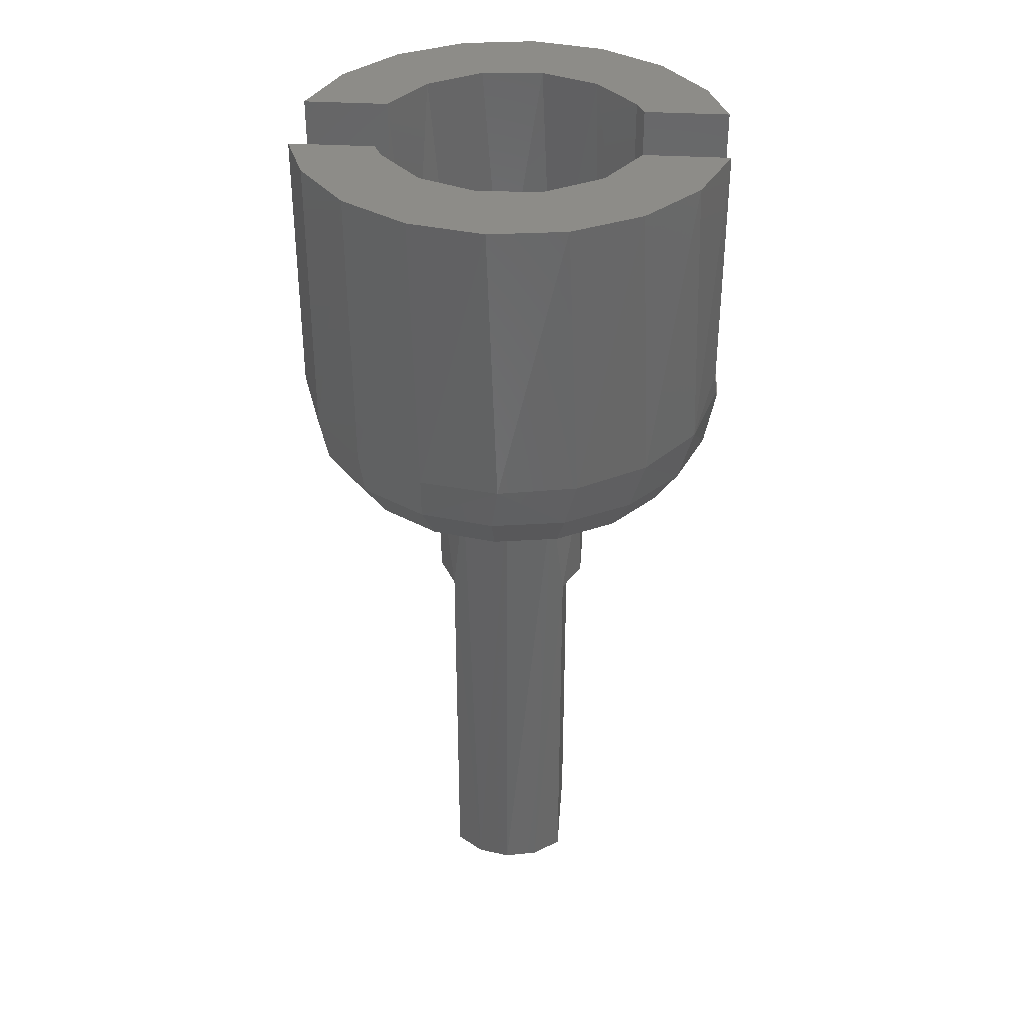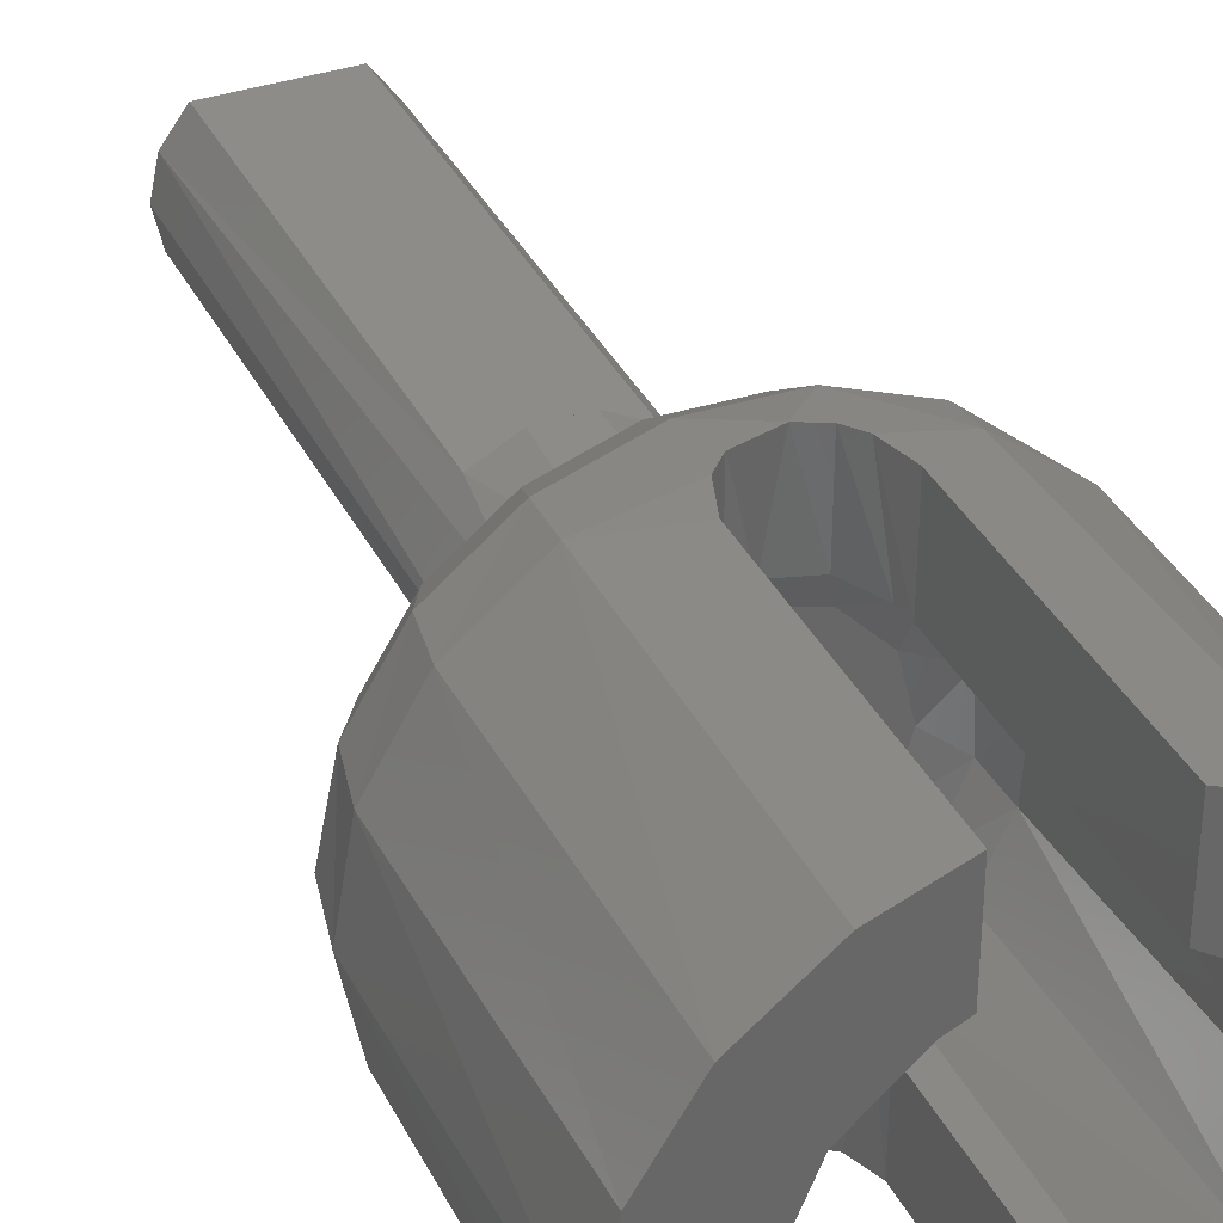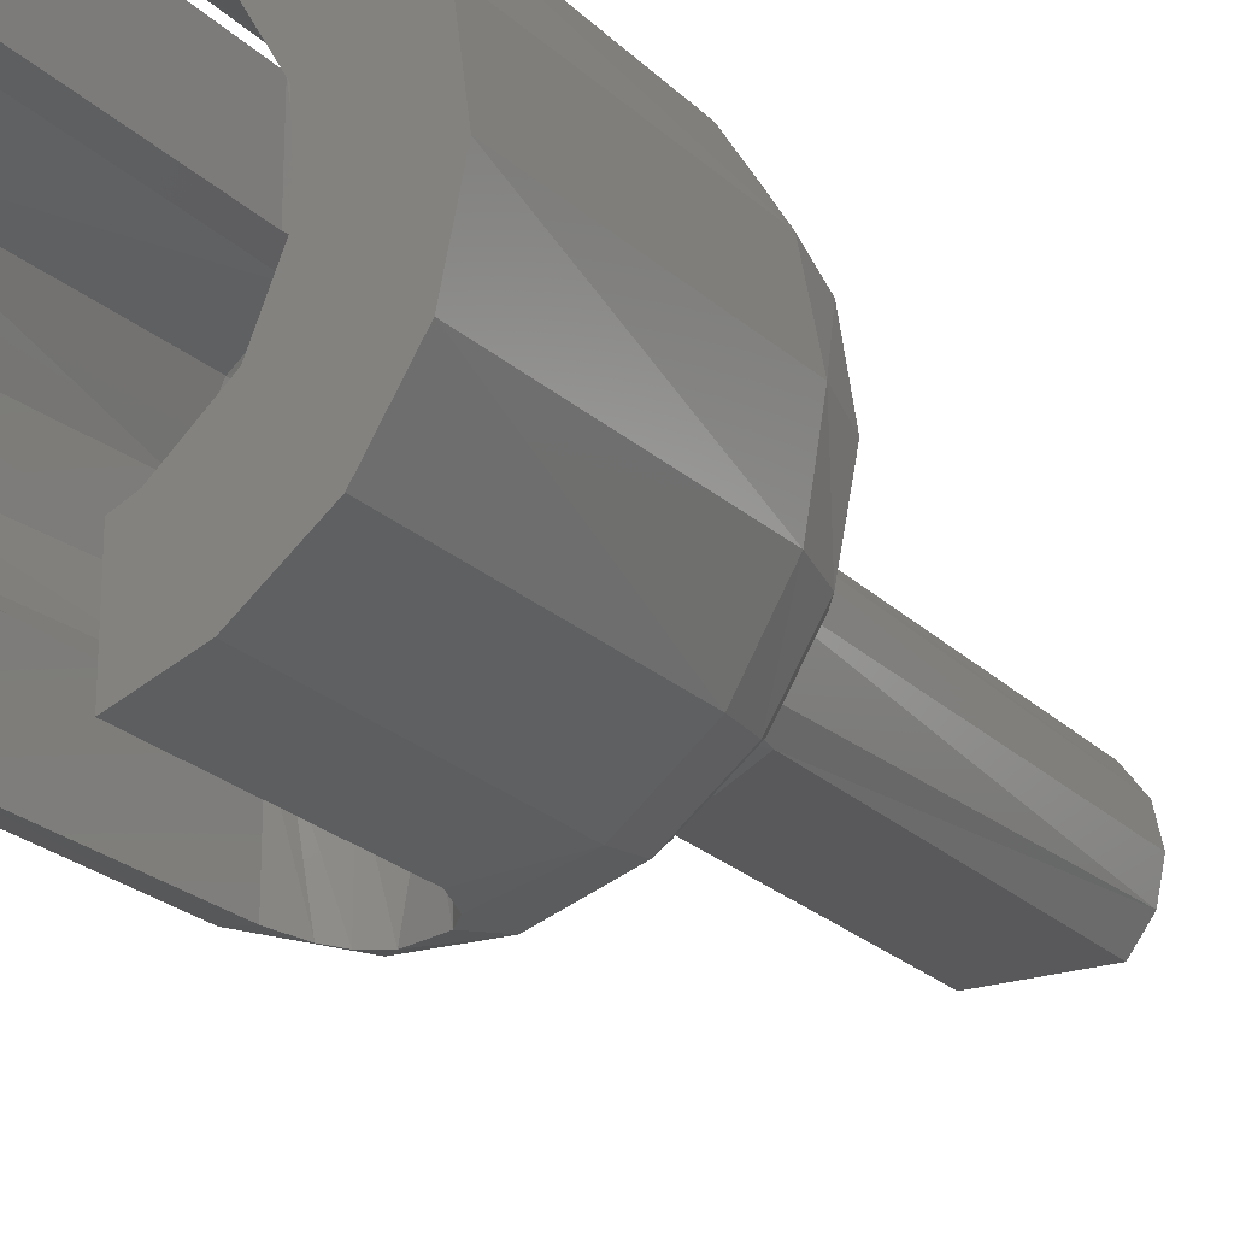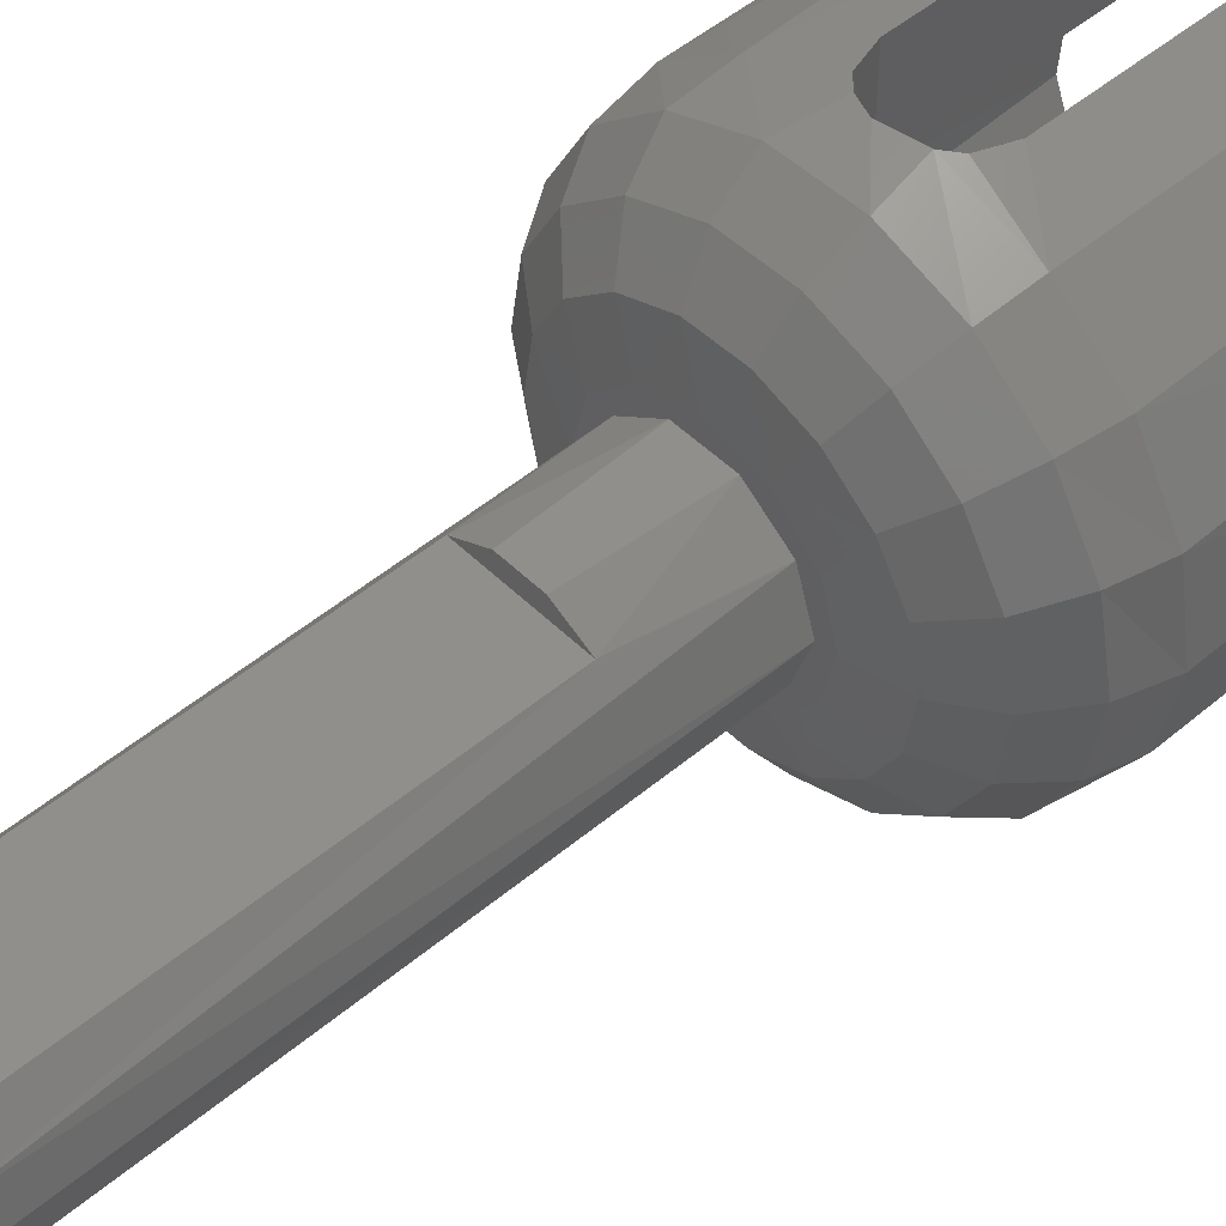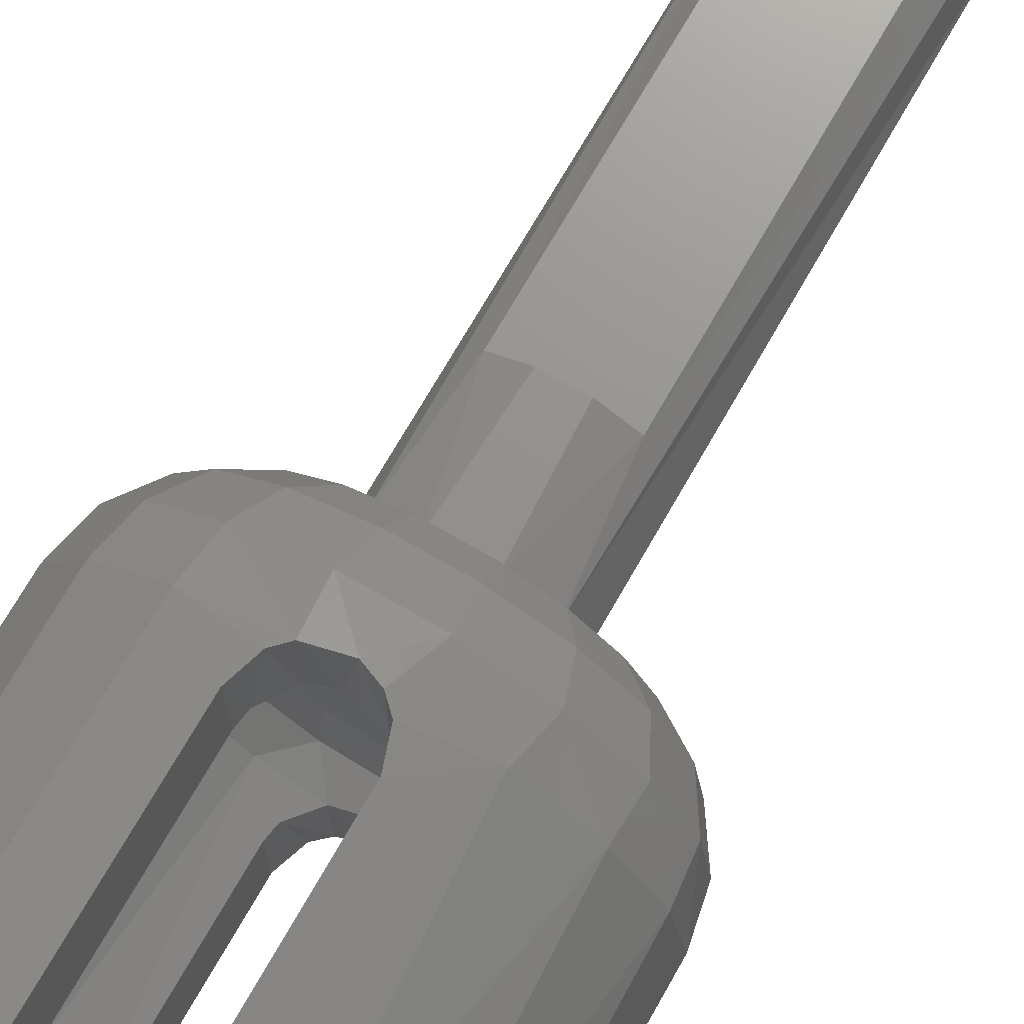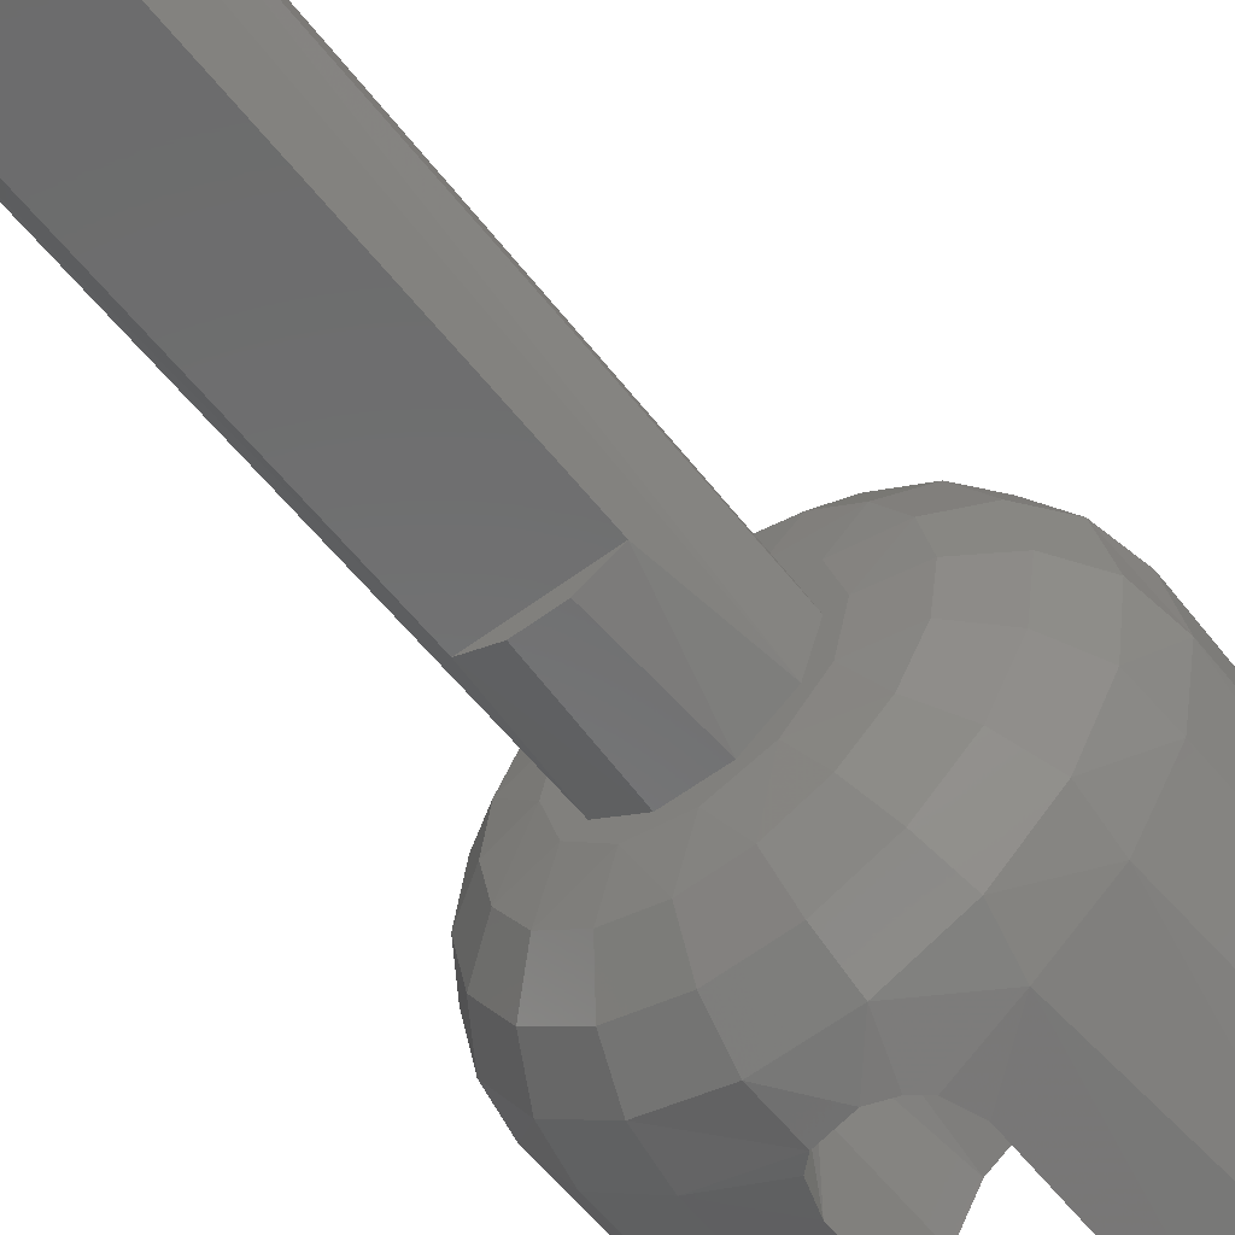
<metadata>
{"format":"stl","ext":"stl","renderer":"f3d","projection":"perspective","resolution":1024,"background":"white","views":[{"elev":36.3,"azim":94.2,"up":"+Z"},{"elev":36.3,"azim":-24.0,"up":"+Y"},{"elev":-22.1,"azim":31.4,"up":"+Y"},{"elev":49.6,"azim":-132.8,"up":"+Y"},{"elev":71.2,"azim":29.7,"up":"+Y"},{"elev":-58.2,"azim":-142.2,"up":"+Y"}]}
</metadata>
<code>
# stl→obj: 208 verts, 412 faces
v -1.323 1.5 10
v -1.323 1.5 0
v -1.823 0.8229 0
v -1.618 1.176 13
v -0.618 1.902 13
v -0.4772 1.942 10
v 1.323 1.5 10
v 0.4772 1.942 10
v 0.618 1.902 13
v 1.618 1.176 13
v 1.823 0.8229 0
v 1.323 1.5 0
v -2 2.449e-16 13
v -2 2.449e-16 0
v 2 0 13
v 2 0 0
v 1.323 -1.5 10
v 1.323 -1.5 0
v 1.823 -0.8229 0
v 1.618 -1.176 13
v 0.618 -1.902 13
v 0.4772 -1.942 10
v -1.323 -1.5 10
v -0.4772 -1.942 10
v -0.618 -1.902 13
v -1.618 -1.176 13
v -1.823 -0.8229 0
v -1.323 -1.5 0
v 2.22e-16 1.5 10
v -8.882e-16 -1.5 10
v -1.2 5.265 23
v -2.589 4.739 23
v -1.2 3.181 23
v -4.04 3.583 23
v -1.63 2.984 23
v -5.015 2.003 23
v -2.778 1.961 23
v -3.357 0.5365 23
v -5.397 0.1875 23
v -3.25 -0.9974 23
v -5.142 -1.651 23
v -2.479 -2.327 23
v -4.279 -3.294 23
v -1.2 -3.181 23
v -2.912 -4.548 23
v -1.2 -5.265 23
v 2.912 4.548 23
v 1.2 5.265 23
v 4.279 3.294 23
v 1.2 3.181 23
v 5.142 1.651 23
v 2.479 2.327 23
v 3.25 0.9974 23
v 5.397 -0.1875 23
v 3.357 -0.5365 23
v 5.015 -2.003 23
v 2.778 -1.961 23
v 4.04 -3.583 23
v 1.63 -2.984 23
v 1.2 -3.181 23
v 1.2 -5.265 23
v 2.589 -4.739 23
v -1.63 2.984 16
v -0.6633 3.335 16
v -1.14 3.203 16.63
v -1.2 3.181 17
v 1.931 2.799 16
v 1.14 3.203 16.63
v 0.6633 3.335 16
v 1.2 3.181 17
v 2.882 1.804 16
v 3.361 0.5142 16
v 3.289 -0.86 16
v 2.679 -2.093 16
v 1.63 -2.984 16
v 0.6633 -3.335 16
v 1.14 -3.203 16.63
v 1.2 -3.181 17
v -1.931 -2.799 16
v -1.14 -3.203 16.63
v -0.6633 -3.335 16
v -1.2 -3.181 17
v -2.882 -1.804 16
v -3.361 -0.5142 16
v -3.289 0.86 16
v -2.679 2.093 16
v -2.589 4.739 16
v -1.2 5.265 17
v -0.9644 5.313 16.29
v -0.6633 5.359 16
v 0.6633 5.359 16
v 0.9644 5.313 16.29
v 2.508 4.782 16
v 1.2 5.265 17
v 4.031 3.593 16
v 5.038 1.944 16
v 5.4 0.0461 16
v 5.07 -1.858 16
v 2.589 -4.739 16
v 4.092 -3.524 16
v 1.2 -5.265 17
v 0.9644 -5.313 16.29
v 0.6633 -5.359 16
v -0.6633 -5.359 16
v -0.9644 -5.313 16.29
v -2.508 -4.782 16
v -1.2 -5.265 17
v -4.031 -3.593 16
v -5.038 -1.944 16
v -5.4 -0.0461 16
v -5.07 1.858 16
v -4.092 3.524 16
v 1.151 -2.106 13
v 2.05 -1.249 13
v 2.663 -2.344 13.23
v -1.151 2.106 13
v -0.5335 3.508 13.23
v 0.05663 2.399 13
v 1.018 5.07 14.85
v 0.1837 5.391 15.81
v 2.399 -0.05663 13
v 3.305 -1.292 13.23
v 2.106 1.151 13
v 3.362 1.134 13.23
v 4.9 1.654 14.85
v 1.249 2.05 13
v 2.771 2.216 13.23
v 4.039 3.23 14.85
v 2.691 4.417 14.85
v 0.6984 3.479 13.23
v -0.7776 5.113 14.85
v -2.479 4.539 14.85
v -2.168 3.968 13.88
v -0.6798 4.47 13.88
v -1.701 3.114 13.23
v 2.479 -4.539 14.85
v 3.882 -3.417 14.85
v 4.817 -1.883 14.85
v 5.17 -0.122 14.85
v 3.394 -2.987 13.88
v 2.168 -3.968 13.88
v 1.701 -3.114 13.23
v 4.211 -1.646 13.88
v 4.52 -0.1067 13.88
v 3.547 -0.08372 13.23
v 4.284 1.446 13.88
v 3.531 2.824 13.88
v 2.352 3.861 13.88
v 1.846 3.03 13.23
v 0.89 4.433 13.88
v -2.05 1.249 13
v -2.663 2.344 13.23
v 0.5335 -3.508 13.23
v -0.05663 -2.399 13
v -1.018 -5.07 14.85
v -0.1837 -5.391 15.81
v -2.399 0.05663 13
v -3.305 1.292 13.23
v -2.106 -1.151 13
v -3.362 -1.134 13.23
v -4.9 -1.654 14.85
v -1.249 -2.05 13
v -2.771 -2.216 13.23
v -4.039 -3.23 14.85
v -2.691 -4.417 14.85
v -0.6984 -3.479 13.23
v 0.7776 -5.113 14.85
v 0.6798 -4.47 13.88
v -3.882 3.417 14.85
v -4.817 1.883 14.85
v -5.17 0.122 14.85
v -3.394 2.987 13.88
v -4.211 1.646 13.88
v -4.52 0.1067 13.88
v -3.547 0.08372 13.23
v -4.284 -1.446 13.88
v -3.531 -2.824 13.88
v -2.352 -3.861 13.88
v -1.846 -3.03 13.23
v -0.89 -4.433 13.88
v 2.525 -1.81 15.29
v 2.05 -1.249 15
v 1.151 -2.106 15
v 1.49 -2.727 15.29
v 0.05663 2.399 15
v -0.159 3.103 15.29
v -1.151 2.106 15
v 3.061 -0.5355 15.29
v 2.99 0.8455 15.29
v 2.399 -0.05663 15
v 2.327 2.059 15.29
v 2.106 1.151 15
v 1.203 2.865 15.29
v 1.249 2.05 15
v -1.49 2.727 15.29
v -0.1549 3.378 15.81
v -2.525 1.81 15.29
v -2.05 1.249 15
v -0.05663 -2.399 15
v 0.159 -3.103 15.29
v -3.061 0.5355 15.29
v -2.99 -0.8455 15.29
v -2.399 0.05663 15
v -2.327 -2.059 15.29
v -2.106 -1.151 15
v -1.203 -2.865 15.29
v -1.249 -2.05 15
v 0.1549 -3.378 15.81
f 1 2 3
f 1 3 4
f 1 4 5
f 1 5 6
f 7 8 9
f 7 9 10
f 7 10 11
f 7 11 12
f 4 3 13
f 13 3 14
f 9 8 5
f 5 8 6
f 15 16 10
f 10 16 11
f 17 18 19
f 17 19 20
f 17 20 21
f 17 21 22
f 23 24 25
f 23 25 26
f 23 26 27
f 23 27 28
f 20 19 15
f 15 19 16
f 25 24 21
f 21 24 22
f 13 14 26
f 26 14 27
f 16 3 11
f 11 3 2
f 11 2 12
f 3 16 14
f 14 16 19
f 14 19 27
f 27 19 18
f 27 18 28
f 2 1 12
f 12 1 29
f 12 29 7
f 8 7 6
f 6 7 29
f 6 29 1
f 17 30 18
f 18 30 23
f 18 23 28
f 24 23 22
f 22 23 30
f 22 30 17
f 31 32 33
f 33 32 34
f 33 34 35
f 35 34 36
f 35 36 37
f 37 36 38
f 38 36 39
f 38 39 40
f 40 39 41
f 40 41 42
f 42 41 43
f 42 43 44
f 43 45 44
f 44 45 46
f 47 48 49
f 49 48 50
f 49 50 51
f 51 50 52
f 51 52 53
f 51 53 54
f 54 53 55
f 54 55 56
f 56 55 57
f 56 57 58
f 58 57 59
f 58 59 60
f 61 62 60
f 60 62 58
f 63 64 65
f 63 65 66
f 63 66 33
f 63 33 35
f 67 68 69
f 68 67 70
f 53 52 71
f 72 53 71
f 55 53 72
f 73 55 72
f 57 55 73
f 71 52 67
f 67 52 50
f 67 50 70
f 73 74 57
f 57 74 75
f 57 75 59
f 75 76 77
f 75 77 78
f 75 78 60
f 75 60 59
f 79 80 81
f 80 79 82
f 40 42 83
f 84 40 83
f 38 40 84
f 85 38 84
f 37 38 85
f 83 42 79
f 79 42 44
f 79 44 82
f 85 86 37
f 37 86 63
f 37 63 35
f 87 32 31
f 87 31 88
f 87 88 89
f 87 89 90
f 91 92 93
f 94 93 92
f 47 49 95
f 96 95 49
f 49 51 96
f 97 96 51
f 51 54 97
f 98 97 54
f 94 48 93
f 93 48 47
f 93 47 95
f 62 99 58
f 58 99 100
f 58 100 56
f 56 100 98
f 56 98 54
f 99 62 61
f 99 61 101
f 99 101 102
f 99 102 103
f 104 105 106
f 107 106 105
f 45 43 108
f 109 108 43
f 43 41 109
f 110 109 41
f 41 39 110
f 111 110 39
f 107 46 106
f 106 46 45
f 106 45 108
f 32 87 34
f 34 87 112
f 34 112 36
f 36 112 111
f 36 111 39
f 113 114 115
f 116 117 118
f 91 93 119
f 91 119 120
f 121 122 114
f 123 124 121
f 125 96 97
f 126 127 123
f 128 95 96
f 128 96 125
f 129 93 95
f 129 95 128
f 118 130 126
f 119 93 129
f 90 120 131
f 131 120 119
f 87 90 132
f 132 90 131
f 132 131 133
f 133 131 134
f 133 134 135
f 135 134 117
f 135 117 116
f 99 136 100
f 100 136 137
f 100 137 98
f 98 137 138
f 98 138 97
f 97 138 139
f 97 139 125
f 137 136 140
f 140 136 141
f 140 141 115
f 115 141 142
f 115 142 113
f 138 137 143
f 143 137 140
f 143 140 122
f 122 140 115
f 122 115 114
f 139 138 144
f 144 138 143
f 144 143 145
f 145 143 122
f 145 122 121
f 125 139 146
f 146 139 144
f 146 144 124
f 124 144 145
f 124 145 121
f 128 125 147
f 147 125 146
f 147 146 127
f 127 146 124
f 127 124 123
f 129 128 148
f 148 128 147
f 148 147 149
f 149 147 127
f 149 127 126
f 119 129 150
f 150 129 148
f 150 148 130
f 130 148 149
f 130 149 126
f 131 119 134
f 134 119 150
f 134 150 117
f 117 150 130
f 117 130 118
f 116 151 152
f 113 153 154
f 104 106 155
f 104 155 156
f 157 158 151
f 159 160 157
f 161 109 110
f 162 163 159
f 164 108 109
f 164 109 161
f 165 106 108
f 165 108 164
f 154 166 162
f 155 106 165
f 103 156 167
f 167 156 155
f 99 103 136
f 136 103 167
f 136 167 141
f 141 167 168
f 141 168 142
f 142 168 153
f 142 153 113
f 87 132 112
f 112 132 169
f 112 169 111
f 111 169 170
f 111 170 110
f 110 170 171
f 110 171 161
f 169 132 172
f 172 132 133
f 172 133 152
f 152 133 135
f 152 135 116
f 170 169 173
f 173 169 172
f 173 172 158
f 158 172 152
f 158 152 151
f 171 170 174
f 174 170 173
f 174 173 175
f 175 173 158
f 175 158 157
f 161 171 176
f 176 171 174
f 176 174 160
f 160 174 175
f 160 175 157
f 164 161 177
f 177 161 176
f 177 176 163
f 163 176 160
f 163 160 159
f 165 164 178
f 178 164 177
f 178 177 179
f 179 177 163
f 179 163 162
f 155 165 180
f 180 165 178
f 180 178 166
f 166 178 179
f 166 179 162
f 167 155 168
f 168 155 180
f 168 180 153
f 153 180 166
f 153 166 154
f 181 182 183
f 184 181 183
f 185 186 187
f 181 188 182
f 74 73 181
f 184 74 181
f 188 189 190
f 182 188 190
f 73 72 188
f 181 73 188
f 189 191 192
f 190 189 192
f 72 71 189
f 188 72 189
f 191 193 194
f 192 191 194
f 71 67 191
f 189 71 191
f 193 186 185
f 194 193 185
f 193 67 69
f 191 67 193
f 74 184 75
f 187 186 195
f 195 186 64
f 195 64 63
f 64 186 196
f 196 186 193
f 196 193 69
f 197 198 187
f 195 197 187
f 199 200 183
f 197 201 198
f 86 85 197
f 195 86 197
f 201 202 203
f 198 201 203
f 85 84 201
f 197 85 201
f 202 204 205
f 203 202 205
f 84 83 202
f 201 84 202
f 204 206 207
f 205 204 207
f 83 79 204
f 202 83 204
f 206 200 199
f 207 206 199
f 206 79 81
f 204 79 206
f 86 195 63
f 183 200 184
f 184 200 76
f 184 76 75
f 76 200 208
f 208 200 206
f 208 206 81
f 94 70 48
f 48 70 50
f 78 101 60
f 60 101 61
f 196 90 64
f 64 90 89
f 64 89 65
f 65 89 88
f 65 88 66
f 90 196 120
f 120 196 69
f 120 69 91
f 91 69 68
f 91 68 92
f 92 68 70
f 92 70 94
f 156 81 104
f 104 81 80
f 104 80 105
f 105 80 82
f 105 82 107
f 81 156 208
f 208 156 103
f 208 103 76
f 76 103 102
f 76 102 77
f 77 102 101
f 77 101 78
f 44 46 82
f 82 46 107
f 31 33 88
f 88 33 66
f 162 25 154
f 154 25 21
f 154 21 113
f 113 21 20
f 113 20 114
f 114 20 15
f 114 15 121
f 121 15 10
f 121 10 123
f 123 10 9
f 123 9 126
f 126 9 5
f 126 5 118
f 118 5 116
f 116 5 4
f 116 4 151
f 151 4 13
f 151 13 157
f 157 13 26
f 157 26 159
f 159 26 25
f 159 25 162
f 187 194 185
f 194 187 192
f 192 187 198
f 192 198 190
f 190 198 203
f 190 203 182
f 182 203 205
f 182 205 183
f 183 205 207
f 183 207 199

</code>
